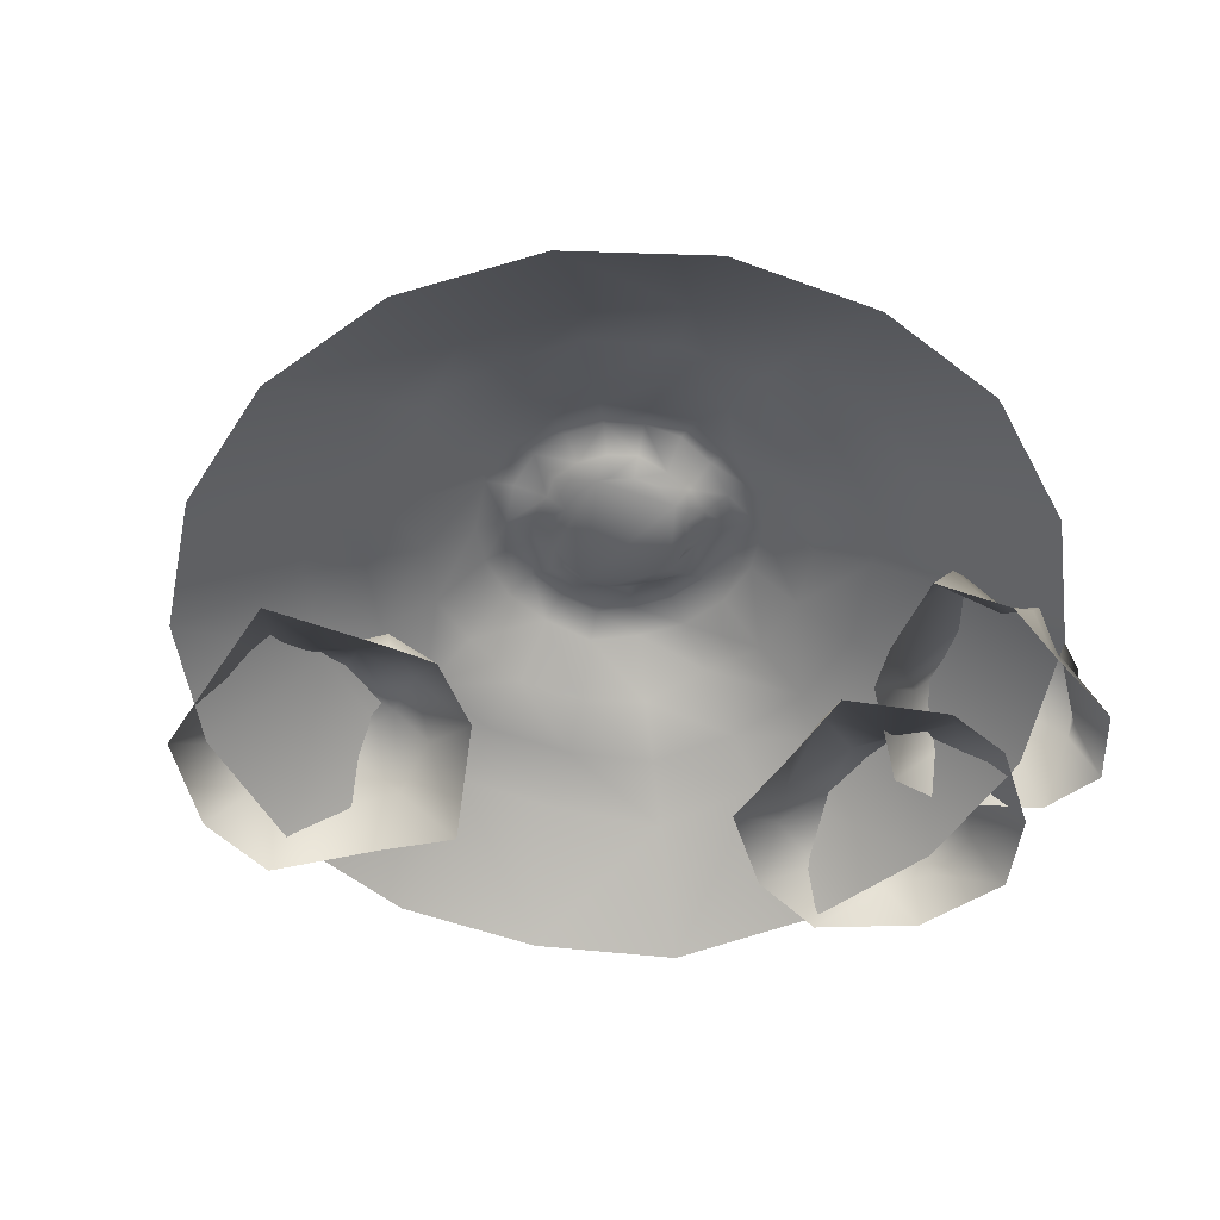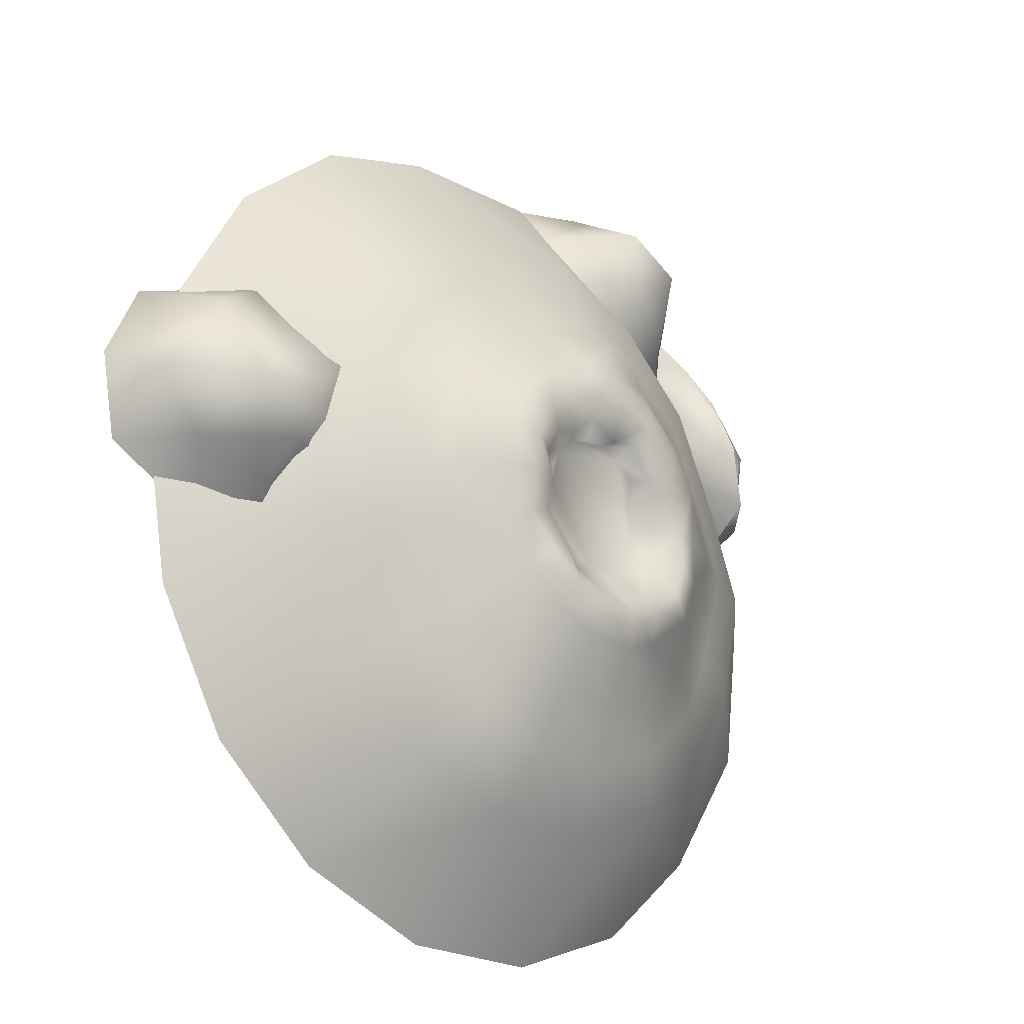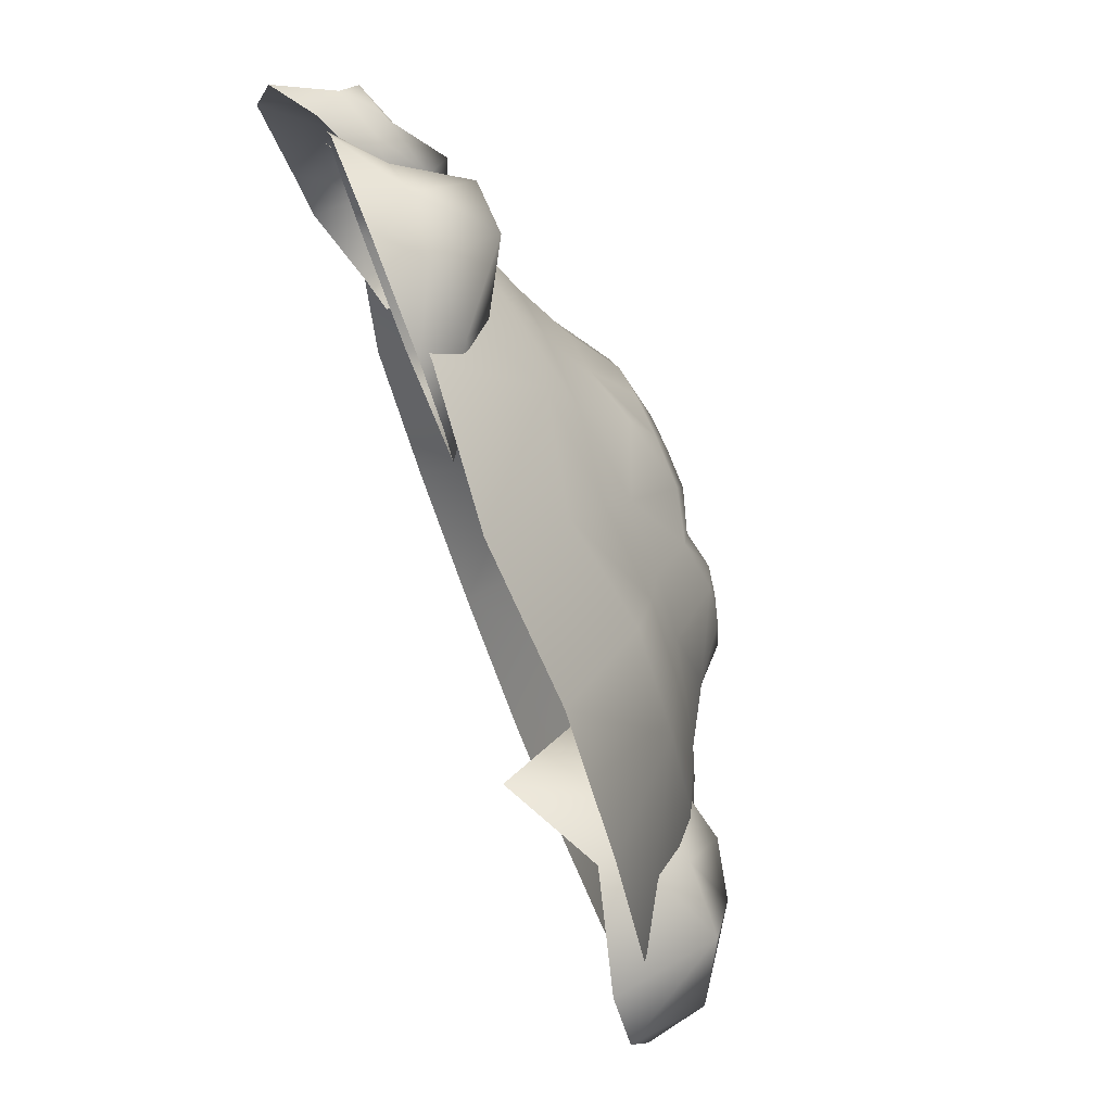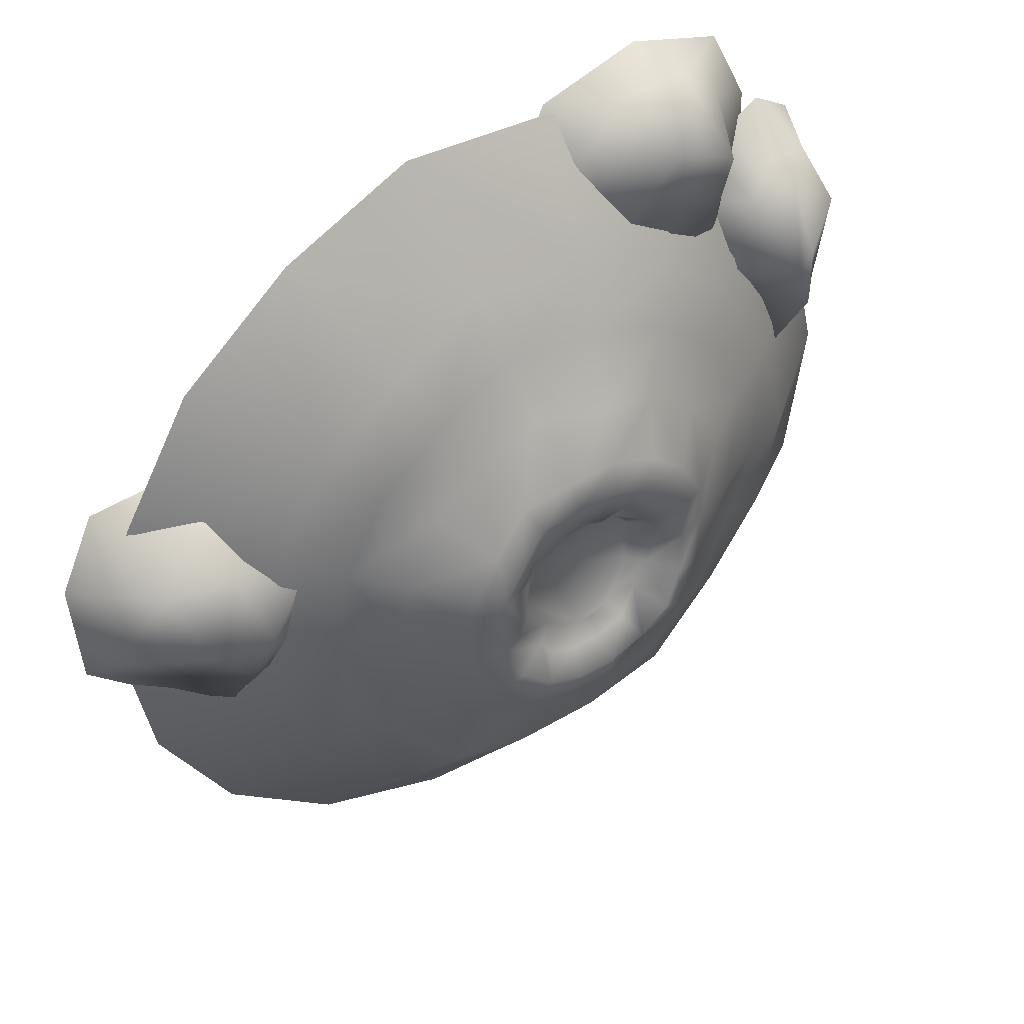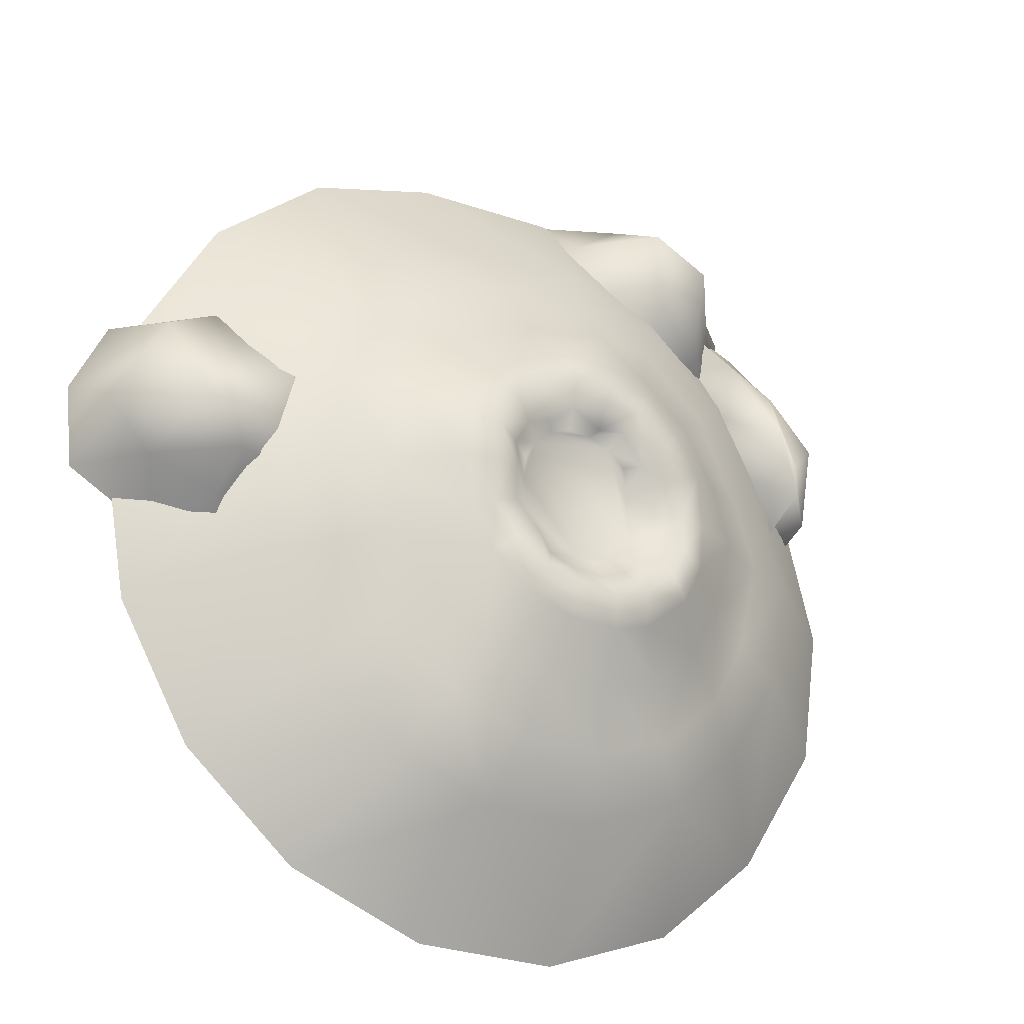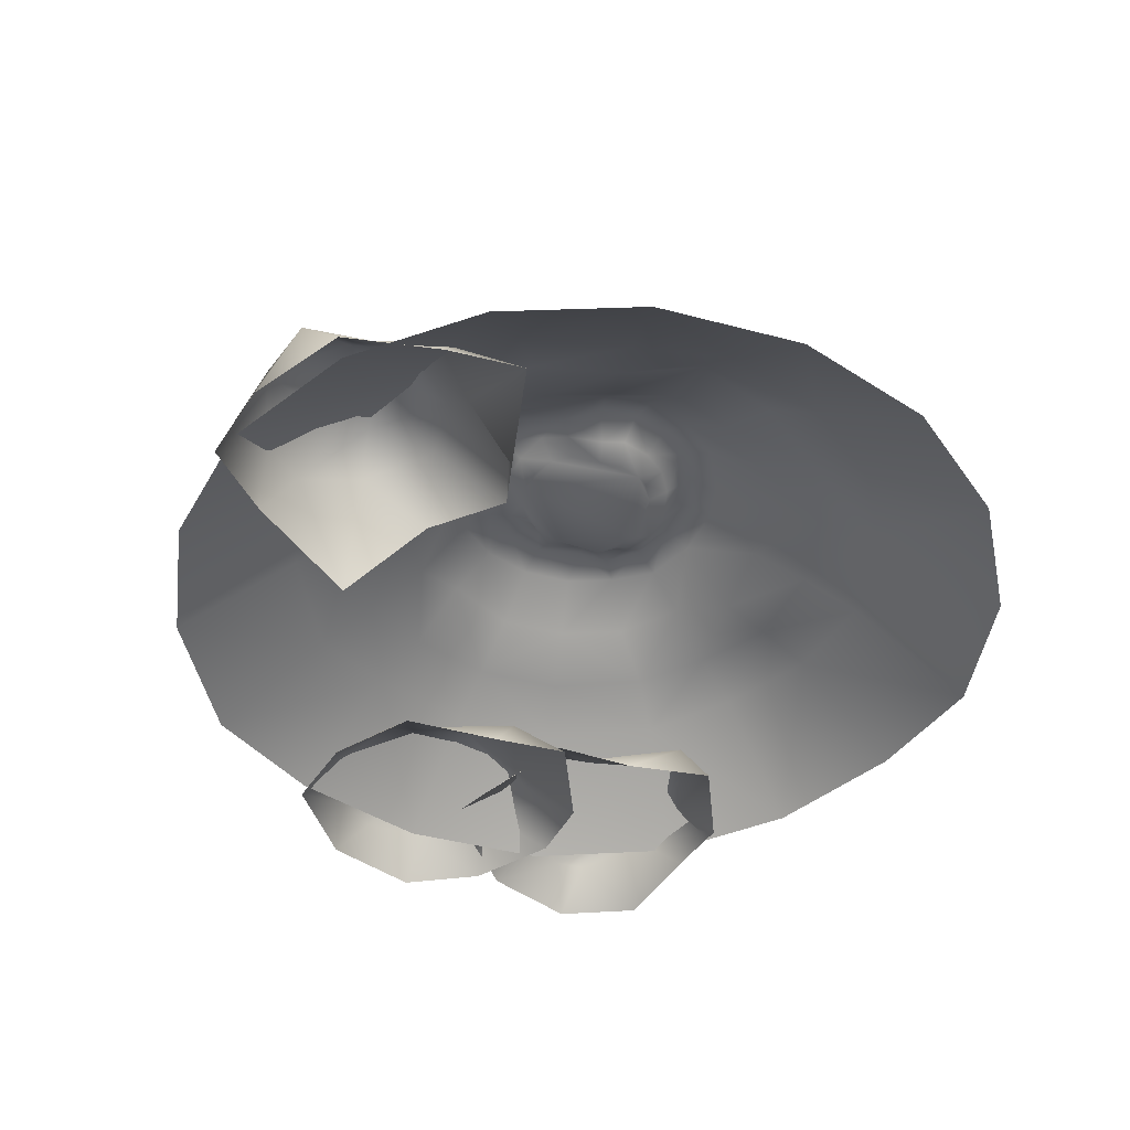
<metadata>
{"format":"obj","ext":"obj","renderer":"f3d","projection":"perspective","resolution":1024,"background":"white","views":[{"elev":-51.5,"azim":-162.0,"up":"+Y"},{"elev":-21.6,"azim":132.4,"up":"+Z"},{"elev":76.2,"azim":68.8,"up":"+Z"},{"elev":43.2,"azim":144.7,"up":"+Z"},{"elev":-25.6,"azim":146.4,"up":"+Z"},{"elev":-42.7,"azim":122.3,"up":"+Y"}]}
</metadata>
<code>
v  56.47 14.23 -29.93
v  45.59 19.33 -25.97
v  48.63 19.33 -8.704
v  60.21 14.23 -8.704
v  45.69 11.67 -48.61
v  36.82 16.77 -41.16
v  29.17 15.39 -62.46
v  23.39 24.26 -52.44
v  8.916 14.23 -69.84
v  6.906 23.1 -58.43
v  -12.64 14.23 -69.84
v  -10.63 23.1 -58.43
v  -32.9 17.14 -62.46
v  -27.11 22.03 -52.44
v  -40.55 21.17 -41.16
v  -49.42 15.09 -48.61
v  -49.32 19.33 -25.97
v  -60.2 16.07 -29.93
v  -63.94 16.84 -8.704
v  -52.36 21.11 -8.704
v  -60.2 14.23 10.28
v  -49.32 19.33 6.316
v  -40.55 19.33 23.76
v  -49.42 14.23 31.2
v  -27.11 19.33 35.03
v  -32.9 14.23 45.06
v  -10.63 19.33 41.03
v  -12.64 14.23 52.43
v  6.906 17.19 41.03
v  8.916 9.602 52.43
v  23.39 19.27 35.03
v  29.17 14.23 45.06
v  36.82 19.33 23.76
v  45.69 14.23 31.2
v  56.47 14.23 12.53
v  45.59 19.33 8.568
v  15.86 34.39 -8.704
v  19.6 32.4 -16.52
v  14.79 32.29 -14.76
v  20.98 34.57 -8.704
v  15.64 34.57 -23.39
v  9.662 32.29 -20.09
v  9.56 35.73 -28.49
v  6.998 32.29 -24.05
v  2.104 35.73 -31.2
v  1.214 32.29 -26.16
v  -5.83 35.88 -31.2
v  -4.941 32.29 -26.16
v  -13.29 35.88 -28.49
v  -10.72 32.29 -24.05
v  -19.36 35.88 -23.39
v  -15.44 29.8 -20.09
v  -23.33 34.57 -16.52
v  -18.52 29.8 -14.76
v  -24.71 33.2 -8.704
v  -19.58 29.8 -8.704
v  -23.33 33.2 -0.89
v  -18.52 32.29 -2.643
v  -19.36 34.57 3.73
v  -15.44 32.29 0.4359
v  -13.29 34.57 11.08
v  -10.72 32.29 6.644
v  -5.83 34.57 13.8
v  -4.941 32.29 5.511
v  2.104 34.57 13.8
v  1.214 32.29 8.749
v  9.56 32.5 11.08
v  6.998 32.29 4.066
v  15.64 34.57 5.981
v  11.71 32.29 2.688
v  19.6 34.57 -0.8899
v  14.79 32.29 -2.643
v  11.16 29.93 -13.44
v  11.99 30.59 -8.704
v  6.702 29.93 -17.61
v  3.016 29.93 -20.7
v  -1.507 29.93 -22.35
v  -4.27 29.93 -22.35
v  -8.792 29.93 -20.7
v  -12.48 29.93 -17.61
v  -14.89 27.44 -13.44
v  -15.72 27.44 -8.704
v  -14.89 27.44 -3.964
v  -12.48 29.93 0.204
v  -8.792 29.93 3.298
v  -4.27 29.93 4.944
v  0.5432 29.93 4.944
v  5.066 29.93 3.298
v  8.753 29.93 0.204
v  11.16 30.06 -3.964
v  78.5 -3.425 -37.95
v  83.65 -3.425 -8.704
v  78.5 -3.425 20.54
v  63.65 -3.425 46.27
v  40.89 -3.425 65.36
v  12.99 -5.983 75.51
v  -16.71 -3.425 75.51
v  -44.62 -3.425 65.36
v  -67.37 -3.425 46.27
v  -82.22 -3.425 18.29
v  -87.38 -1.584 -8.704
v  -82.22 -0.514 -37.95
v  -67.37 -3.425 -63.67
v  -44.62 -3.425 -82.76
v  -16.71 -3.425 -92.92
v  12.99 -3.425 -92.92
v  40.89 -3.425 -82.76
v  63.65 -3.425 -63.67
v  27.03 32.73 -8.704
v  25.29 30.56 -18.59
v  20.27 32.73 -27.28
v  12.58 33.89 -33.73
v  3.154 33.89 -37.16
v  -6.881 34.04 -37.16
v  -16.31 31.55 -33.73
v  -24 34.04 -27.28
v  -29.02 32.73 -18.59
v  -30.76 31.36 -8.704
v  -29.02 32.73 1.179
v  -24 32.73 9.87
v  -16.31 32.73 16.32
v  -6.881 32.73 19.75
v  3.154 32.73 19.75
v  12.58 30.66 16.32
v  20.27 32.73 9.87
v  25.29 32.73 1.179
v  37.04 23.04 -8.704
v  34.69 23.04 -22.01
v  27.94 23.04 -33.71
v  17.59 26.76 -42.39
v  4.892 26.46 -47.01
v  -8.618 26.46 -47.01
v  -21.31 26.9 -42.39
v  -31.66 25.6 -33.71
v  -40.57 22.25 -22.01
v  -40.76 27.38 -8.704
v  -38.42 25.6 4.601
v  -31.66 25.6 16.3
v  -21.31 25.48 24.99
v  -8.618 28.21 29.61
v  4.892 23.04 29.61
v  17.59 23.04 24.99
v  27.94 23.04 16.3
v  34.69 25.6 4.601
o Cylinder001
g Cylinder001
f 1 2 3
f 3 4 1
f 5 6 2
f 2 1 5
f 7 8 6
f 6 5 7
f 9 10 8
f 8 7 9
f 11 12 10
f 10 9 11
f 13 14 12
f 12 11 13
f 13 15 14
f 15 13 16
f 16 17 15
f 17 16 18
f 19 20 17
f 17 18 19
f 21 22 20
f 20 19 21
f 21 23 22
f 23 21 24
f 24 25 23
f 25 24 26
f 26 27 25
f 27 26 28
f 28 29 27
f 29 28 30
f 30 31 29
f 31 30 32
f 32 33 31
f 33 32 34
f 35 36 33
f 33 34 35
f 35 3 36
f 3 35 4
f 37 38 39
f 38 37 40
f 38 41 42
f 42 39 38
f 42 43 44
f 43 42 41
f 43 45 46
f 46 44 43
f 46 47 48
f 47 46 45
f 47 49 50
f 50 48 47
f 49 51 52
f 52 50 49
f 51 53 54
f 54 52 51
f 54 55 56
f 55 54 53
f 56 57 58
f 57 56 55
f 57 59 60
f 60 58 57
f 60 61 62
f 61 60 59
f 61 63 64
f 64 62 61
f 63 65 66
f 66 64 63
f 66 67 68
f 67 66 65
f 67 69 70
f 70 68 67
f 70 71 72
f 71 70 69
f 71 40 37
f 37 72 71
f 37 39 73
f 73 74 37
f 39 42 75
f 75 73 39
f 75 44 76
f 44 75 42
f 44 46 77
f 77 76 44
f 77 48 78
f 48 77 46
f 78 50 79
f 50 78 48
f 79 52 80
f 52 79 50
f 80 54 81
f 54 80 52
f 81 56 82
f 56 81 54
f 82 58 83
f 58 82 56
f 83 60 84
f 60 83 58
f 60 62 85
f 85 84 60
f 62 64 86
f 86 85 62
f 64 66 87
f 87 86 64
f 66 68 88
f 88 87 66
f 68 70 89
f 89 88 68
f 89 72 90
f 72 89 70
f 72 37 74
f 74 90 72
f 91 4 92
f 4 91 1
f 4 35 93
f 93 92 4
f 93 34 94
f 34 93 35
f 34 32 95
f 95 94 34
f 95 30 96
f 30 95 32
f 96 28 97
f 28 96 30
f 28 26 98
f 98 97 28
f 98 24 99
f 24 98 26
f 24 21 100
f 100 99 24
f 21 19 101
f 101 100 21
f 101 18 102
f 18 101 19
f 18 16 103
f 103 102 18
f 103 13 104
f 13 103 16
f 13 11 105
f 105 104 13
f 105 9 106
f 9 105 11
f 9 7 107
f 107 106 9
f 7 5 108
f 108 107 7
f 108 1 91
f 1 108 5
f 38 40 109
f 109 110 38
f 111 38 110
f 38 111 41
f 112 41 111
f 41 112 43
f 45 43 112
f 112 113 45
f 114 45 113
f 45 114 47
f 115 47 114
f 47 115 49
f 116 49 115
f 49 116 51
f 53 51 116
f 116 117 53
f 118 53 117
f 53 118 55
f 119 55 118
f 55 119 57
f 59 57 119
f 119 120 59
f 61 59 120
f 120 121 61
f 63 61 121
f 121 122 63
f 65 63 122
f 122 123 65
f 67 65 123
f 123 124 67
f 69 67 124
f 124 125 69
f 71 69 125
f 125 126 71
f 40 71 126
f 126 109 40
f 110 109 127
f 127 128 110
f 111 110 128
f 128 129 111
f 130 111 129
f 111 130 112
f 113 112 130
f 130 131 113
f 132 113 131
f 113 132 114
f 133 114 132
f 114 133 115
f 134 115 133
f 115 134 116
f 117 116 134
f 134 135 117
f 136 117 135
f 117 136 118
f 137 118 136
f 118 137 119
f 138 119 137
f 119 138 120
f 139 120 138
f 120 139 121
f 122 121 139
f 139 140 122
f 123 122 140
f 140 141 123
f 124 123 141
f 141 142 124
f 125 124 142
f 142 143 125
f 144 125 143
f 125 144 126
f 109 126 144
f 144 127 109
f 128 127 3
f 3 2 128
f 6 128 2
f 128 6 129
f 8 129 6
f 129 8 130
f 131 130 8
f 8 10 131
f 12 131 10
f 131 12 132
f 14 132 12
f 132 14 133
f 134 133 14
f 14 15 134
f 135 134 15
f 15 17 135
f 20 135 17
f 135 20 136
f 22 136 20
f 136 22 137
f 138 137 22
f 22 23 138
f 25 138 23
f 138 25 139
f 140 139 25
f 25 27 140
f 141 140 27
f 27 29 141
f 142 141 29
f 29 31 142
f 143 142 31
f 31 33 143
f 36 143 33
f 143 36 144
f 127 144 36
f 36 3 127
f 73 75 74
f 81 85 89
f 81 83 85
f 85 86 88 89
f 77 81 89
f 77 89 74
f 77 79 81
f 79 80 81
f 81 82 83
f 89 90 74
f 75 77 74
f 75 76 77
f 86 87 88
f 83 84 85
f 77 78 79
v  -37.99 11.87 53.85
v  -27.01 9.448 53.51
v  -34.6 9.843 43.6
v  -46.88 9.826 44.03
v  -46.88 15.14 63.85
v  -34.6 14.91 69.7
v  -20.51 2.232 43.19
v  -43.49 2.496 36.58
v  -55.64 4.17 52.75
v  -43.49 3.18 77.56
v  -20.51 3.558 68.09
v  -16.2 2.895 52.57
v  -32.22 4.619 29.47
v  -57.18 1.231 36.12
v  -52.99 2.251 68.69
v  -32.22 1.937 76.57
v  -9.399 -3.991 42.06
v  -25.71 -3.493 29.6
v  -37.99 -3.091 19.53
v  -57.69 -3.493 29.6
v  -65.29 -3.991 42.06
v  -65.29 -4.747 61.02
v  -57.69 -5.359 76.35
v  -37.99 -5.593 82.2
v  -16.99 -5.359 76.35
v  -9.399 -4.747 61.02
o GeoSphere001
g GeoSphere001
f 145 146 147
f 145 147 148
f 145 148 149
f 145 149 150
f 145 150 146
f 151 147 146
f 152 148 147
f 153 149 148
f 154 150 149
f 155 146 150
f 146 155 156
f 146 156 151
f 147 151 157
f 147 157 152
f 148 152 158
f 148 158 153
f 149 153 159
f 149 159 154
f 150 154 160
f 150 160 155
f 161 151 156
f 162 157 151
f 163 152 157
f 164 158 152
f 165 153 158
f 166 159 153
f 167 154 159
f 168 160 154
f 169 155 160
f 170 156 155
f 156 170 161
f 151 161 162
f 157 162 163
f 152 163 164
f 158 164 165
f 153 165 166
f 159 166 167
f 154 167 168
f 160 168 169
f 155 169 170
v  61.32 18.16 -0.2666
v  72.31 15.73 -0.6117
v  64.72 15.34 -10.58
v  52.43 11.21 -10.48
v  52.43 14.86 9.205
v  64.72 10.89 12.24
v  78.8 4.406 -11.25
v  55.83 4.67 -17.87
v  43.67 9.883 -1.408
v  55.83 5.354 23.12
v  78.8 10.26 14
v  87.92 5.069 -1.872
v  67.1 10.47 -18.46
v  42.13 3.405 -18.32
v  46.32 8.535 14.58
v  67.1 4.111 22.13
v  89.91 -5.964 -12.71
v  73.6 -1.319 -24.85
v  61.32 -0.9176 -34.92
v  41.62 -1.181 -18.61
v  34.03 -1.817 -12.38
v  34.03 0.9661 6.853
v  41.62 -14.94 20.97
v  61.32 -5.241 27.61
v  82.32 -10.61 21.31
v  89.91 -10 5.979
o GeoSphere002
g GeoSphere002
f 171 172 173
f 171 173 174
f 171 174 175
f 171 175 176
f 171 176 172
f 177 173 172
f 178 174 173
f 179 175 174
f 180 176 175
f 181 172 176
f 172 181 182
f 172 182 177
f 173 177 183
f 173 183 178
f 174 178 184
f 174 184 179
f 175 179 185
f 175 185 180
f 176 180 186
f 176 186 181
f 187 177 182
f 188 183 177
f 189 178 183
f 190 184 178
f 191 179 184
f 192 185 179
f 193 180 185
f 194 186 180
f 195 181 186
f 196 182 181
f 182 196 187
f 177 187 188
f 183 188 189
f 178 189 190
f 184 190 191
f 179 191 192
f 185 192 193
f 180 193 194
f 186 194 195
f 181 195 196
v  -74.94 10.17 26.26
v  -66.46 15.87 28.55
v  -71.91 13.36 16.86
v  -80.18 5.028 14.92
v  -83.04 5.535 33.84
v  -71.23 6.989 43.23
v  -50.62 4.15 23.22
v  -72.07 -0.472 10.27
v  -80.73 -0.82 24.1
v  -77.72 0.8092 46.37
v  -57.47 9.851 46.47
v  -50.67 9.776 32.7
v  -64.9 9.248 4.923
v  -78.07 -4.318 8.183
v  -79.63 -1.28 40.81
v  -67.01 3.632 48.55
v  -43.85 4.017 24.53
v  -50.05 -3.056 10.01
v  -61.7 -3.874 -3.64
v  -74.95 -8.844 2.822
v  -79.52 -10.26 14.24
v  -87.05 -12.65 31.42
v  -82.26 -10.22 48.47
v  -69.3 -4.843 58.19
v  -50.19 2.613 57.72
v  -42.54 -1.962 44.27
o GeoSphere003
g GeoSphere003
f 197 198 199
f 197 199 200
f 197 200 201
f 197 201 202
f 197 202 198
f 203 199 198
f 204 200 199
f 205 201 200
f 206 202 201
f 207 198 202
f 198 207 208
f 198 208 203
f 199 203 209
f 199 209 204
f 200 204 210
f 200 210 205
f 201 205 211
f 201 211 206
f 202 206 212
f 202 212 207
f 213 203 208
f 214 209 203
f 215 204 209
f 216 210 204
f 217 205 210
f 218 211 205
f 219 206 211
f 220 212 206
f 221 207 212
f 222 208 207
f 208 222 213
f 203 213 214
f 209 214 215
f 204 215 216
f 210 216 217
f 205 217 218
f 211 218 219
f 206 219 220
f 212 220 221
f 207 221 222

</code>
